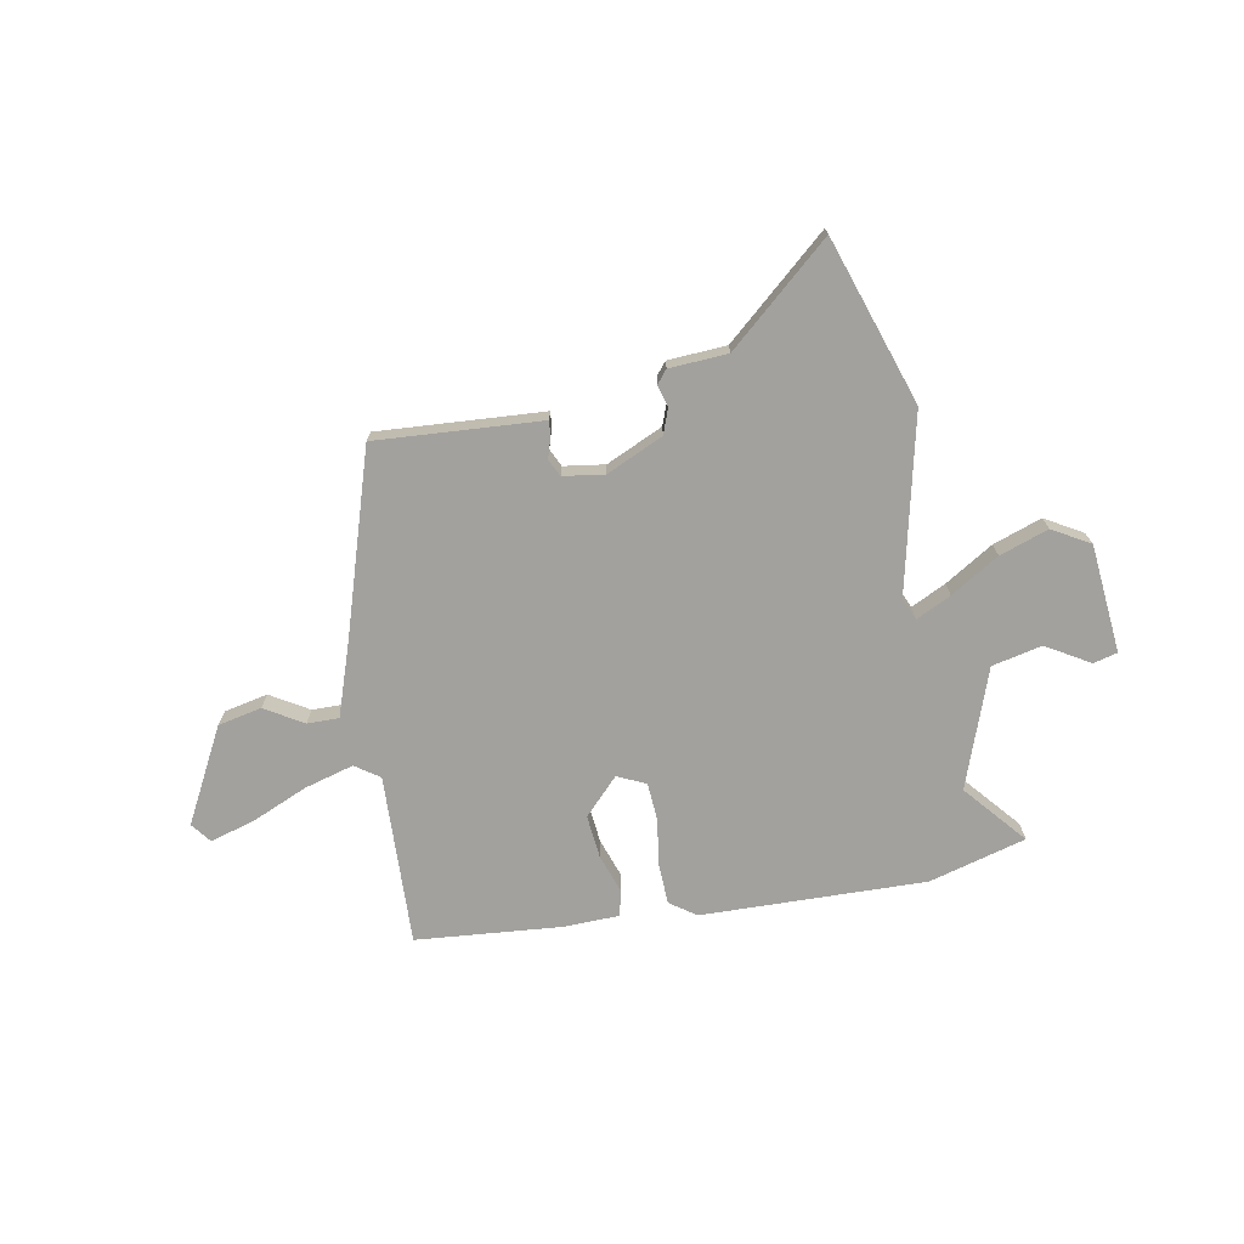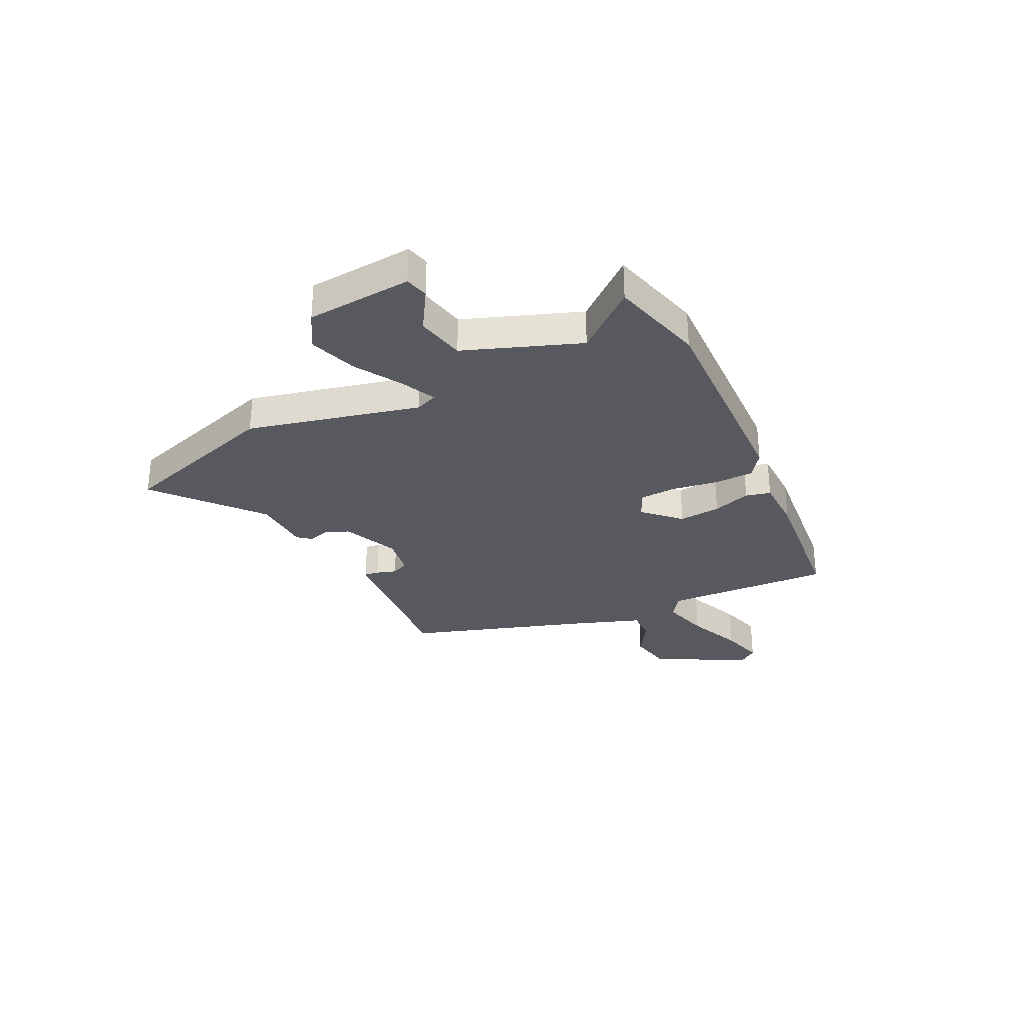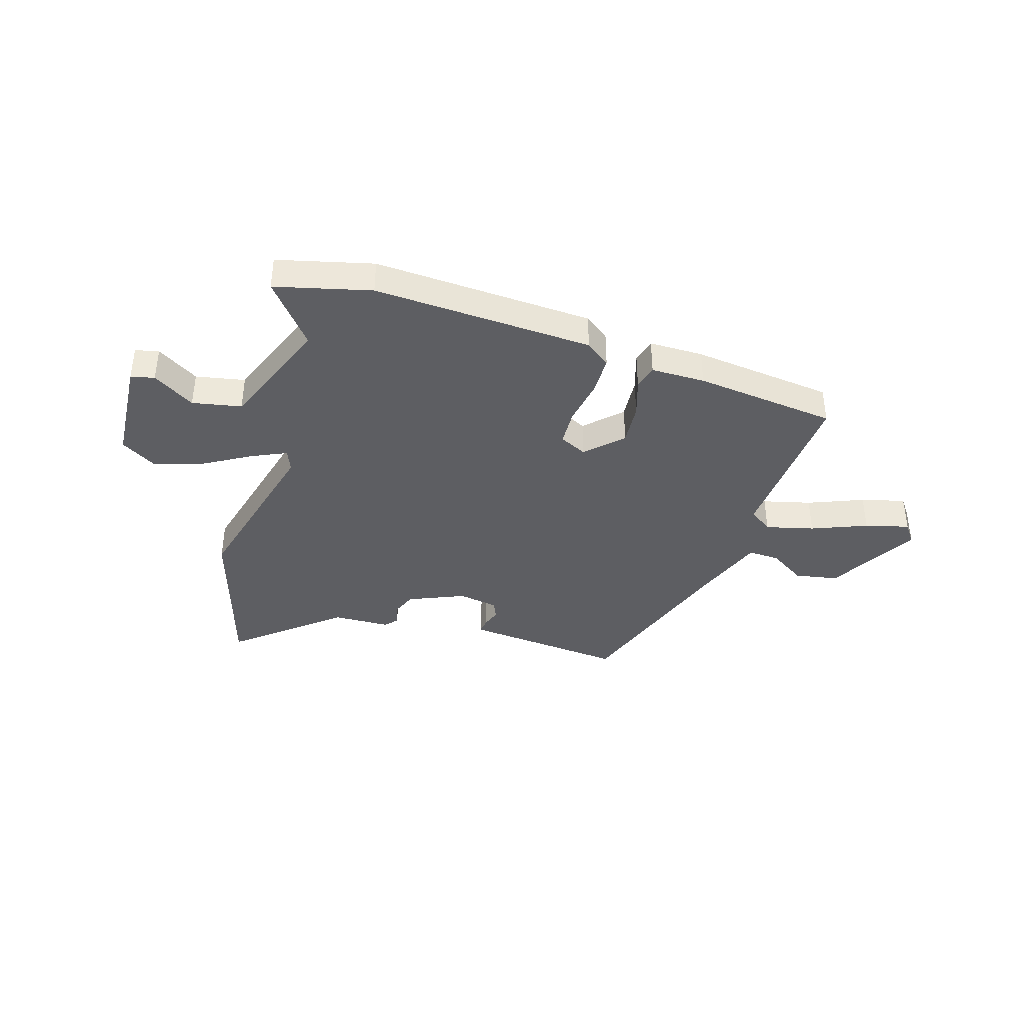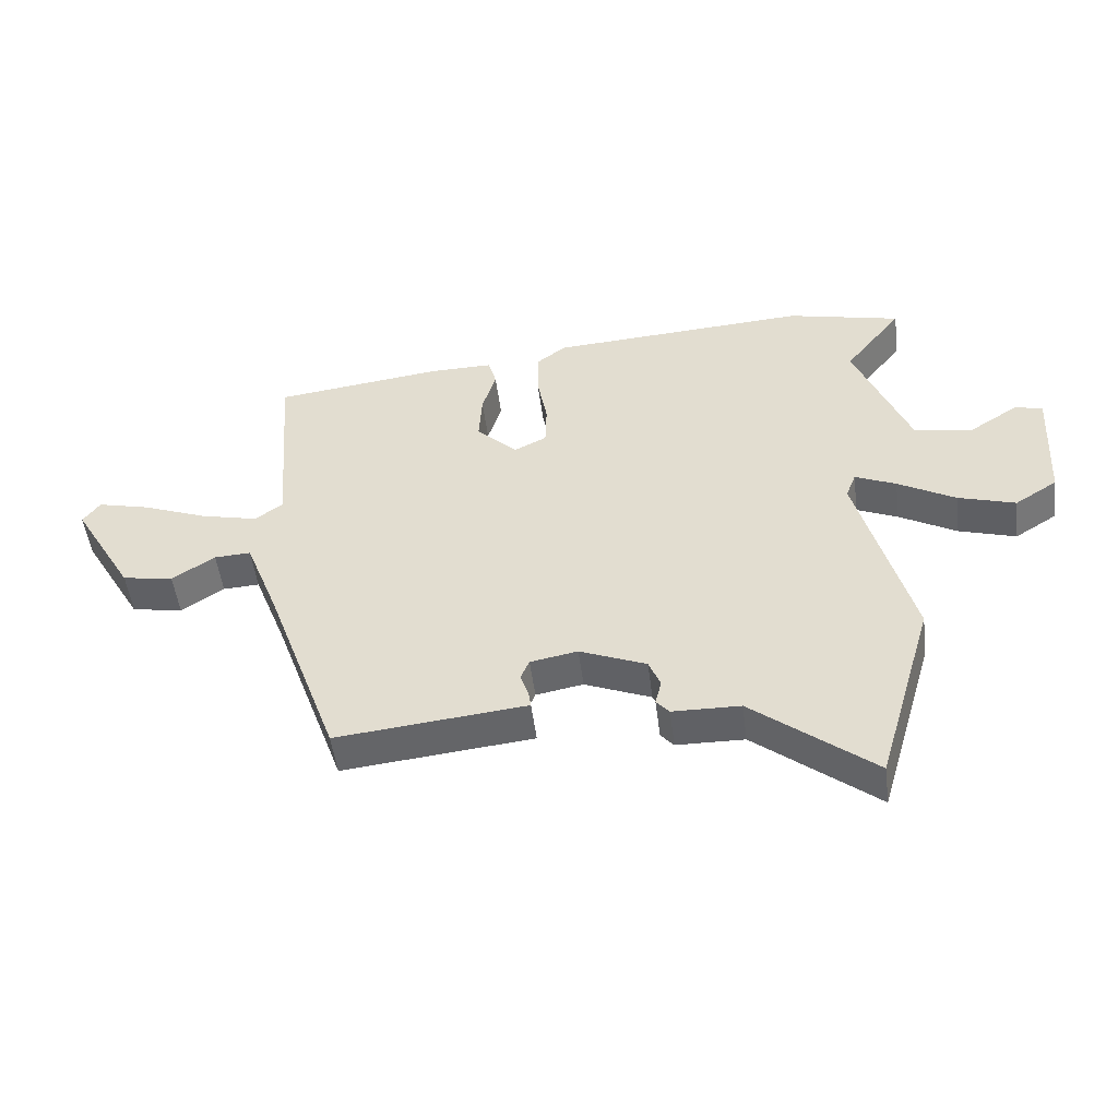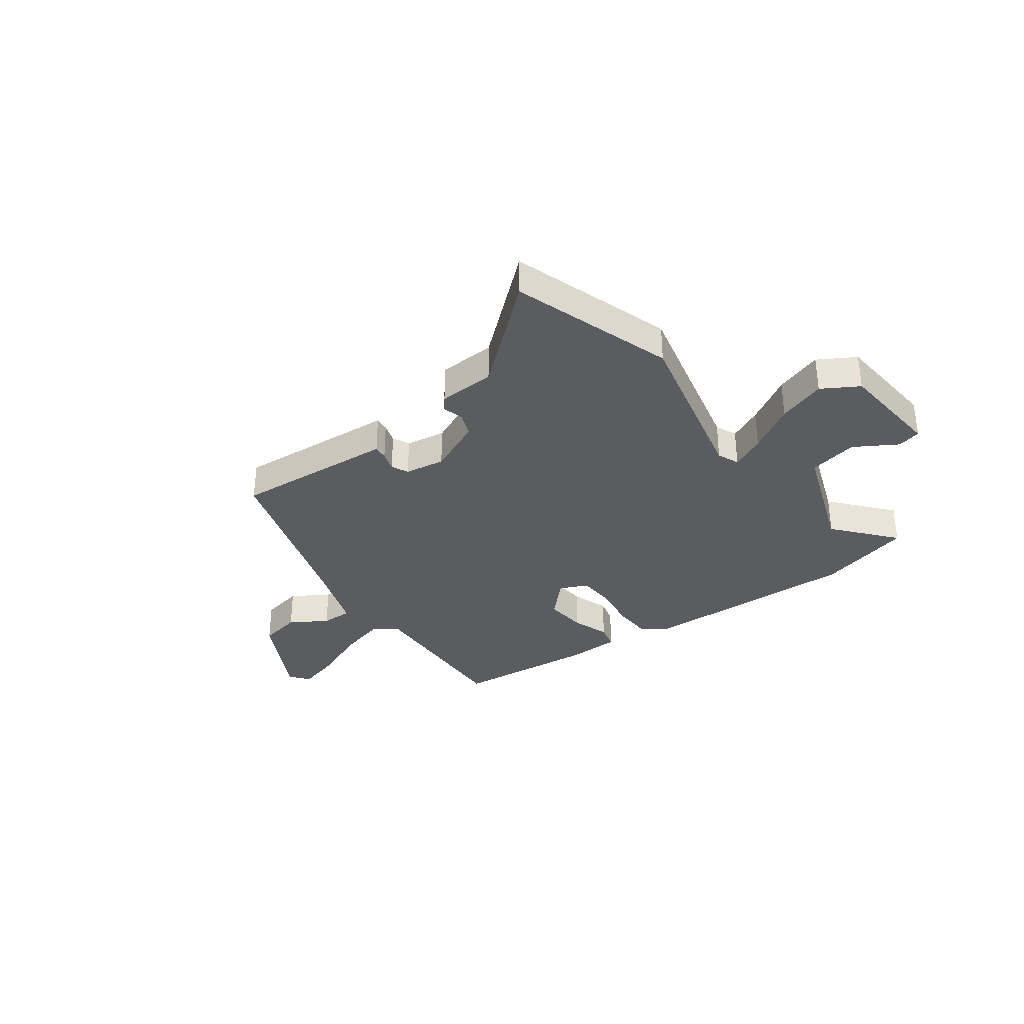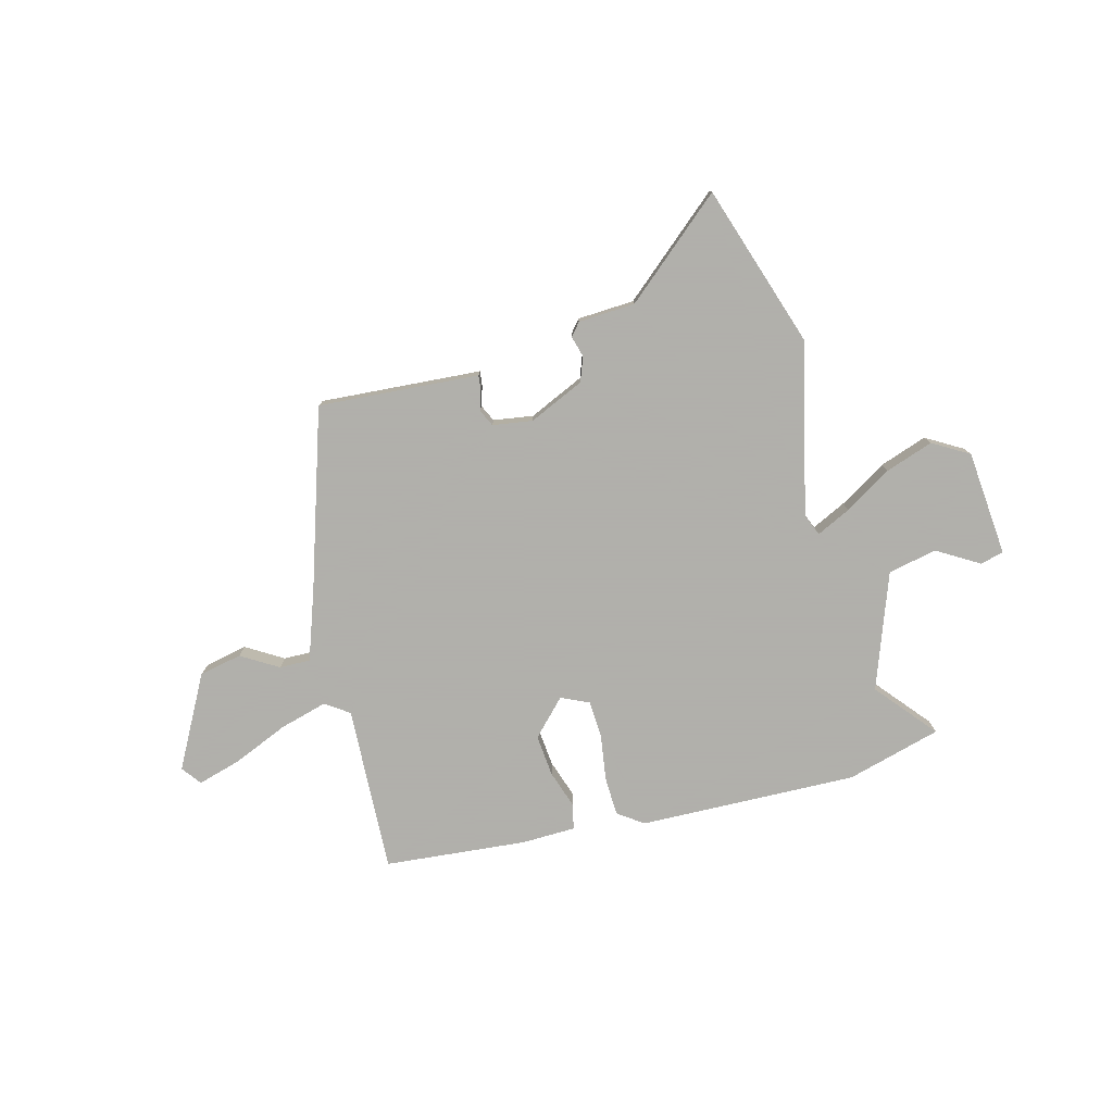
<metadata>
{"format":"obj","ext":"obj","renderer":"f3d","projection":"perspective","resolution":1024,"background":"white","views":[{"elev":-72.1,"azim":-167.3,"up":"+Y"},{"elev":-30.4,"azim":-62.3,"up":"+Y"},{"elev":-38.9,"azim":-16.3,"up":"+Y"},{"elev":-50.4,"azim":-172.8,"up":"+Z"},{"elev":-33.6,"azim":-141.8,"up":"+Y"},{"elev":-78.4,"azim":-163.3,"up":"+Y"}]}
</metadata>
<code>
v -0.593 0.07 0.478
v -0.411 0.07 0.521
v 0.006 0.07 0.495
v 0.053 0.07 0.459
v 0.053 0.07 0.384
v 0.037 0.07 0.297
v 0.039 0.07 0.227
v 0.091 0.07 0.201
v 0.157 0.07 0.265
v 0.152 0.07 0.345
v 0.13 0.07 0.418
v 0.143 0.07 0.465
v 0.246 0.07 0.464
v 0.516 0.07 0.43
v 0.492 0.07 0.113
v 0.536 0.07 0.08
v 0.628 0.07 0.102
v 0.734 0.07 0.143
v 0.818 0.07 0.164
v 0.845 0.07 0.126
v 0.746 0.07 -0.045
v 0.664 0.07 -0.059
v 0.595 0.07 -0.014
v 0.536 0.07 -0.011
v 0.484 0.07 -0.146
v 0.365 0.07 -0.479
v 0.097 0.07 -0.451
v 0.058 0.07 -0.447
v 0.062 0.07 -0.419
v 0.075 0.07 -0.382
v 0.061 0.07 -0.349
v -0.015 0.07 -0.335
v -0.122 0.07 -0.379
v -0.141 0.07 -0.425
v -0.131 0.07 -0.465
v -0.152 0.07 -0.489
v -0.261 0.07 -0.491
v -0.457 0.07 -0.648
v -0.548 0.07 -0.335
v -0.461 0.07 -0.01
v -0.477 0.07 0.032
v -0.543 0.07 0.003
v -0.635 0.07 -0.049
v -0.727 0.07 -0.077
v -0.795 0.07 -0.034
v -0.806 0.07 0.168
v -0.761 0.07 0.178
v -0.682 0.07 0.127
v -0.588 0.07 0.144
v -0.501 0.07 0.361
v -0.593 0 0.478
v -0.411 0 0.521
v 0.006 0 0.495
v 0.053 0 0.459
v 0.053 0 0.384
v 0.037 0 0.297
v 0.039 0 0.227
v 0.091 0 0.201
v 0.157 0 0.265
v 0.152 0 0.345
v 0.13 0 0.418
v 0.143 0 0.465
v 0.246 0 0.464
v 0.516 0 0.43
v 0.492 0 0.113
v 0.536 0 0.08
v 0.628 0 0.102
v 0.734 0 0.143
v 0.818 0 0.164
v 0.845 0 0.126
v 0.746 0 -0.045
v 0.664 0 -0.059
v 0.595 0 -0.014
v 0.536 0 -0.011
v 0.484 0 -0.146
v 0.365 0 -0.479
v 0.097 0 -0.451
v 0.058 0 -0.447
v 0.062 0 -0.419
v 0.075 0 -0.382
v 0.061 0 -0.349
v -0.015 0 -0.335
v -0.122 0 -0.379
v -0.141 0 -0.425
v -0.131 0 -0.465
v -0.152 0 -0.489
v -0.261 0 -0.491
v -0.457 0 -0.648
v -0.548 0 -0.335
v -0.461 0 -0.01
v -0.477 0 0.032
v -0.543 0 0.003
v -0.635 0 -0.049
v -0.727 0 -0.077
v -0.795 0 -0.034
v -0.806 0 0.168
v -0.761 0 0.178
v -0.682 0 0.127
v -0.588 0 0.144
v -0.501 0 0.361
f 45 46 47 48
f 45 48 49
f 42 43 44 45
f 41 42 45 49
f 37 38 39 40
f 37 40 41
f 34 35 36 37
f 33 34 37 41
f 32 33 41
f 31 32 41 49
f 27 28 29 30
f 25 26 27 30
f 24 25 30 31
f 20 21 22 23
f 20 23 24
f 17 18 19 20
f 16 17 20 24
f 15 16 24 31
f 10 11 12 13
f 9 10 13 14
f 8 9 14 15
f 3 4 5 6
f 3 6 7
f 50 1 2 3
f 50 3 7
f 49 50 7 8
f 8 15 31 49
f 98 97 96 95
f 99 98 95
f 95 94 93 92
f 99 95 92 91
f 90 89 88 87
f 91 90 87
f 87 86 85 84
f 91 87 84 83
f 91 83 82
f 99 91 82 81
f 80 79 78 77
f 80 77 76 75
f 81 80 75 74
f 73 72 71 70
f 74 73 70
f 70 69 68 67
f 74 70 67 66
f 81 74 66 65
f 63 62 61 60
f 64 63 60 59
f 65 64 59 58
f 56 55 54 53
f 57 56 53
f 53 52 51 100
f 57 53 100
f 58 57 100 99
f 99 81 65 58
f 1 51 52 2
f 2 52 53 3
f 3 53 54 4
f 4 54 55 5
f 5 55 56 6
f 6 56 57 7
f 7 57 58 8
f 8 58 59 9
f 9 59 60 10
f 10 60 61 11
f 11 61 62 12
f 12 62 63 13
f 13 63 64 14
f 14 64 65 15
f 15 65 66 16
f 16 66 67 17
f 17 67 68 18
f 18 68 69 19
f 19 69 70 20
f 20 70 71 21
f 21 71 72 22
f 22 72 73 23
f 23 73 74 24
f 24 74 75 25
f 25 75 76 26
f 26 76 77 27
f 27 77 78 28
f 28 78 79 29
f 29 79 80 30
f 30 80 81 31
f 31 81 82 32
f 32 82 83 33
f 33 83 84 34
f 34 84 85 35
f 35 85 86 36
f 36 86 87 37
f 37 87 88 38
f 38 88 89 39
f 39 89 90 40
f 40 90 91 41
f 41 91 92 42
f 42 92 93 43
f 43 93 94 44
f 44 94 95 45
f 45 95 96 46
f 46 96 97 47
f 47 97 98 48
f 48 98 99 49
f 49 99 100 50
f 50 100 51 1

</code>
